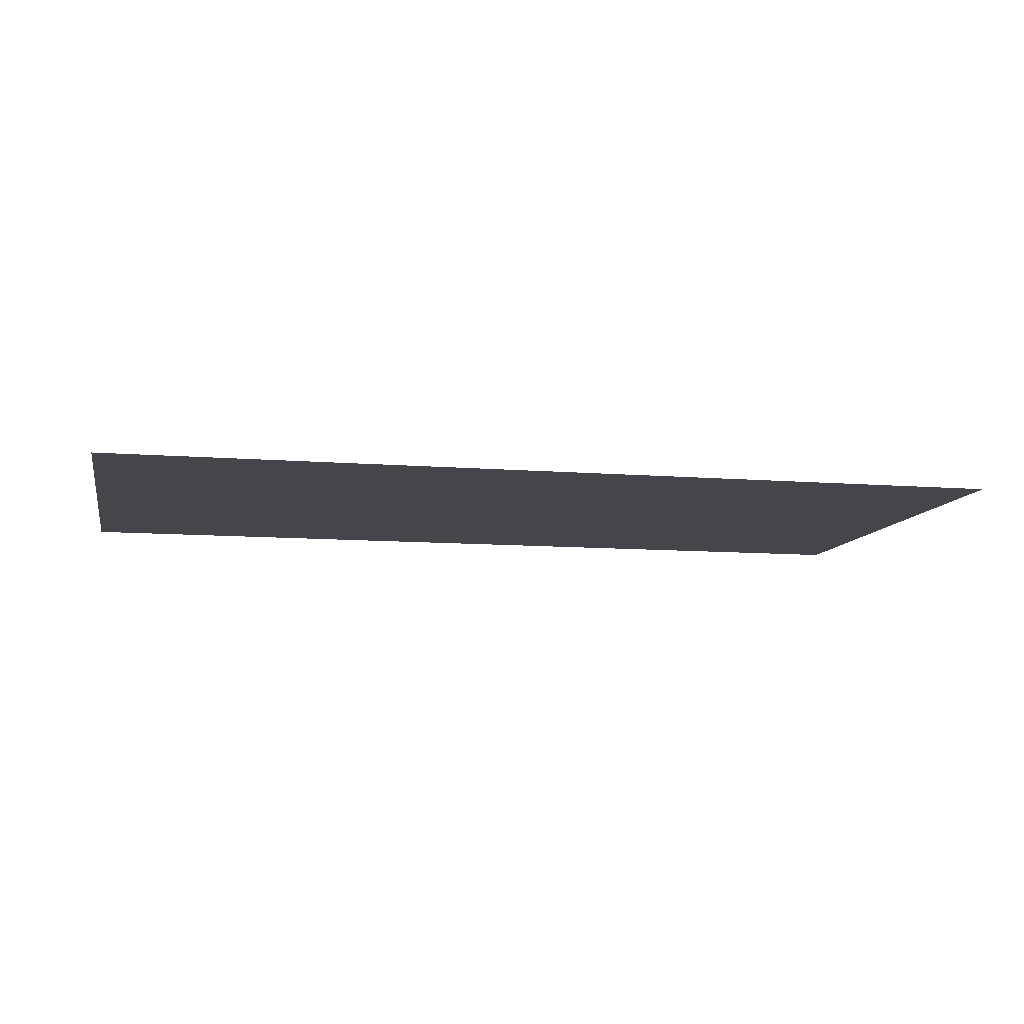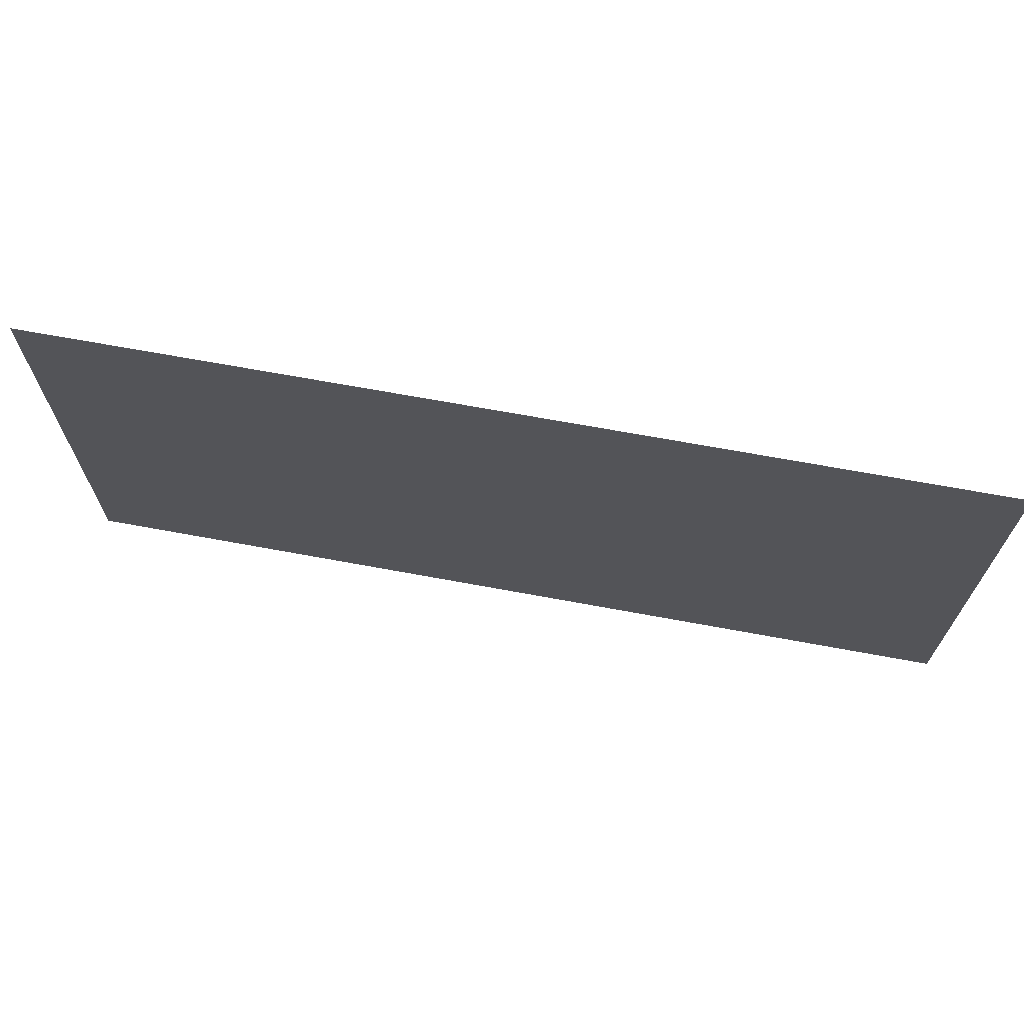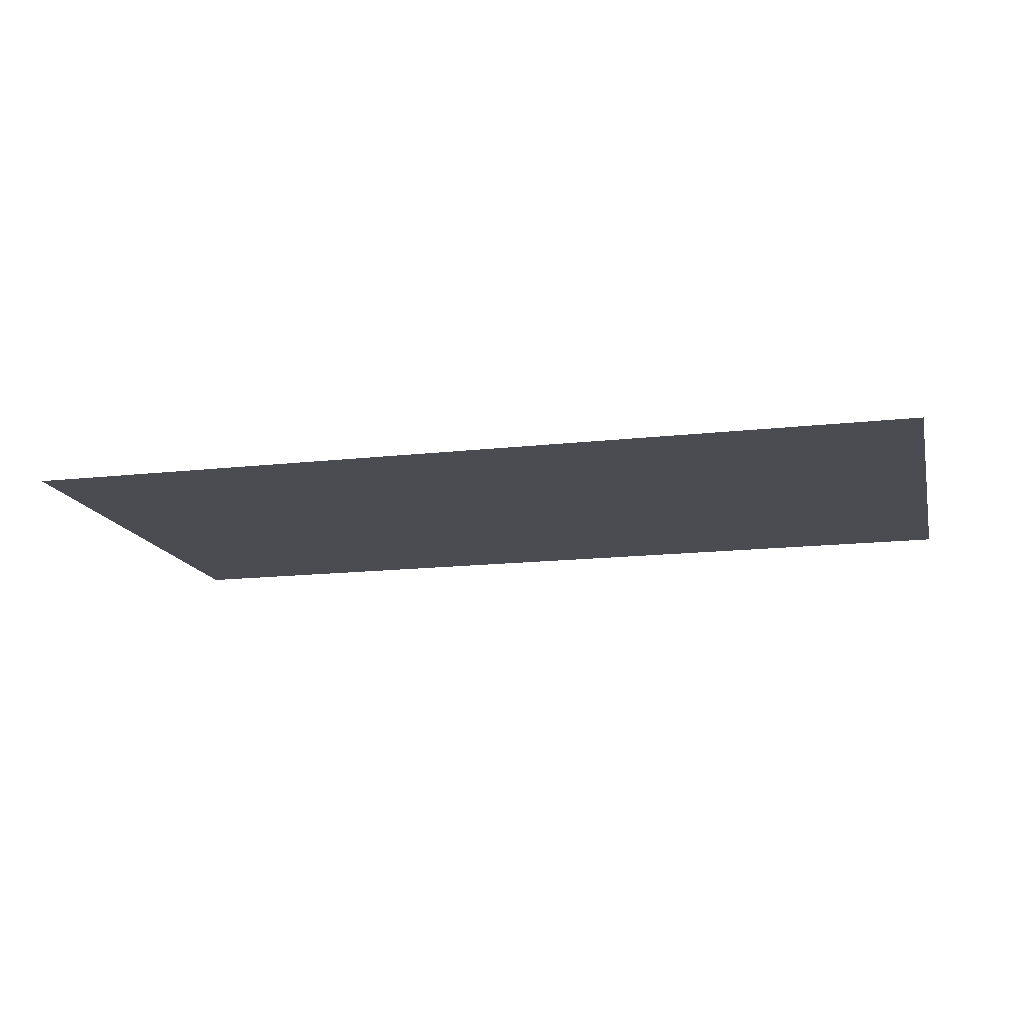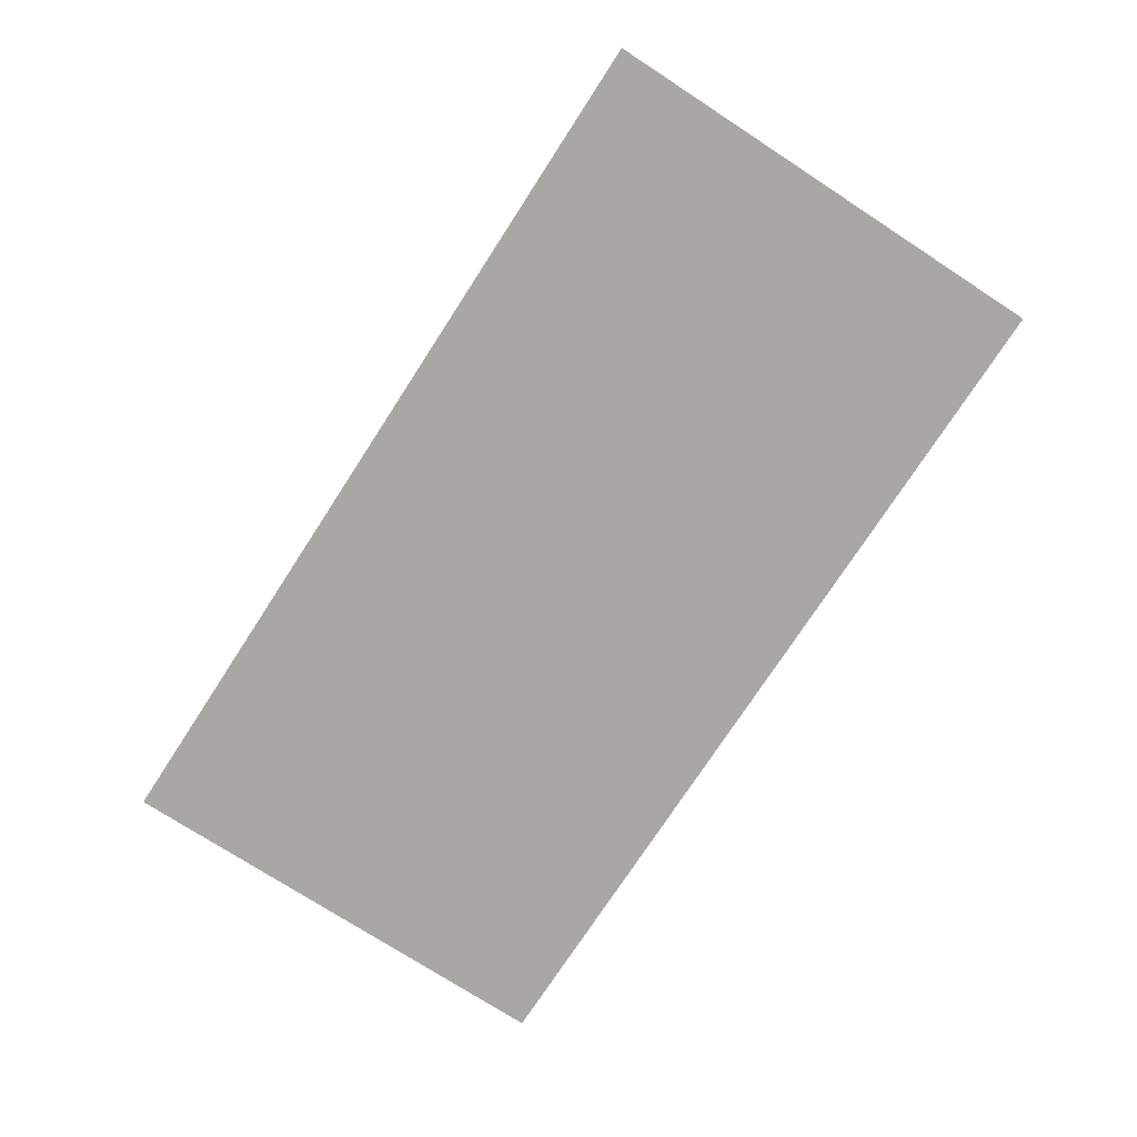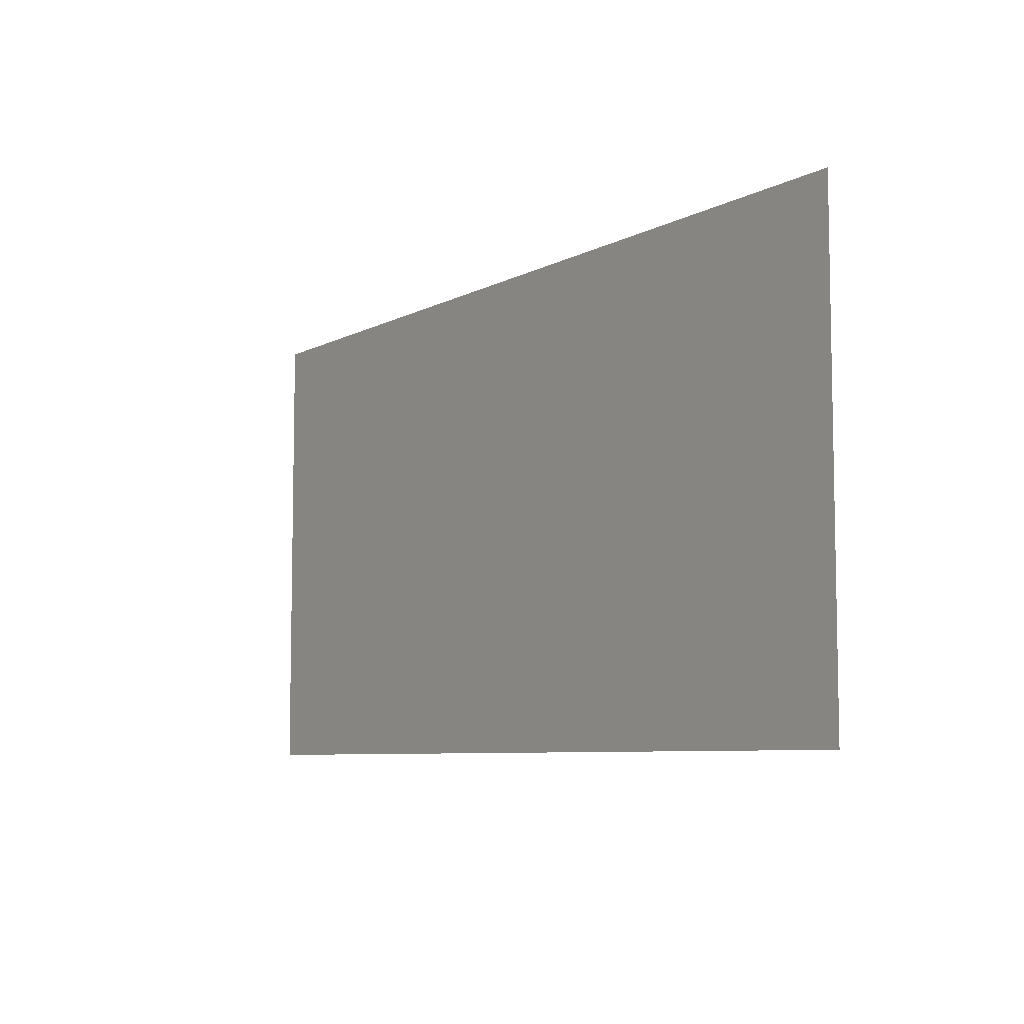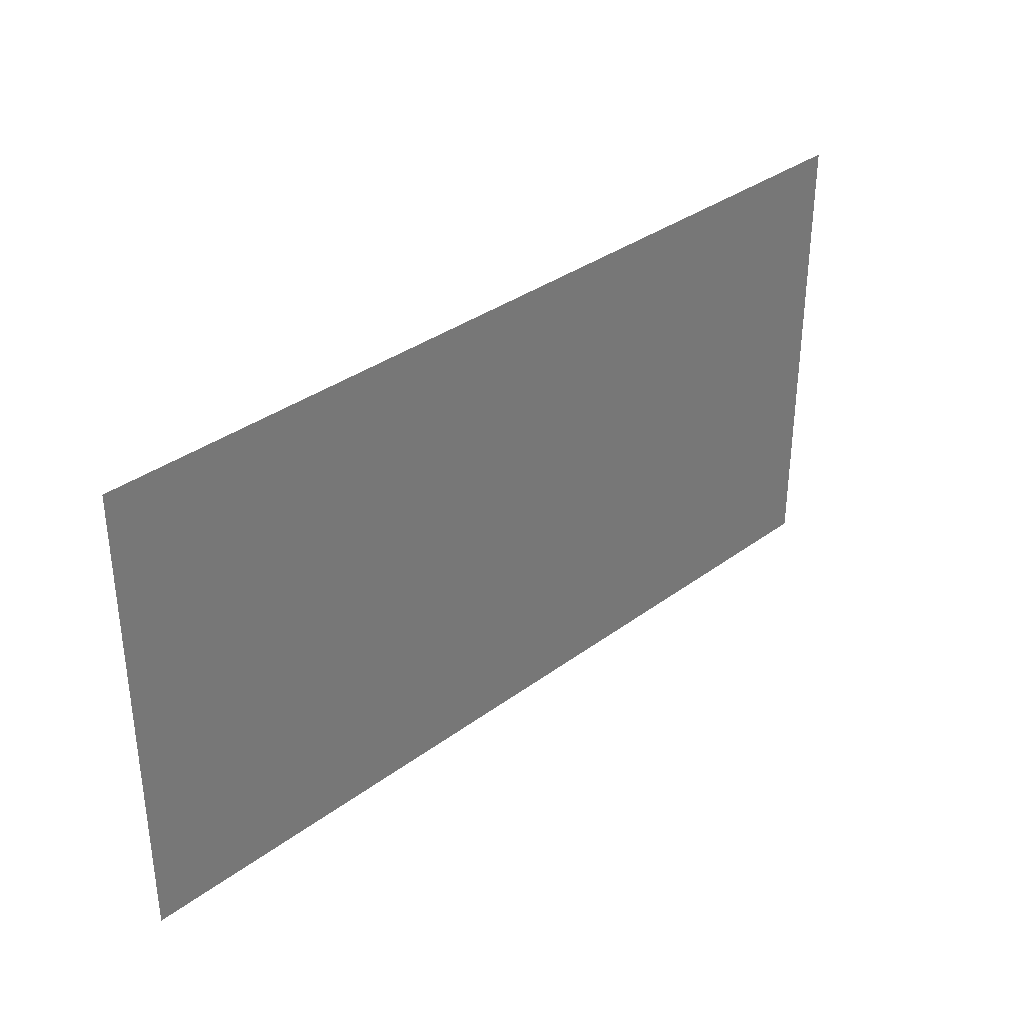
<metadata>
{"format":"obj","ext":"obj","renderer":"f3d","projection":"perspective","resolution":1024,"background":"white","views":[{"elev":-10.0,"azim":168.2,"up":"+Y"},{"elev":68.4,"azim":10.5,"up":"+Z"},{"elev":-15.4,"azim":13.5,"up":"+Y"},{"elev":-74.8,"azim":57.0,"up":"+Y"},{"elev":-7.2,"azim":55.6,"up":"+Z"},{"elev":34.3,"azim":-44.9,"up":"+Z"}]}
</metadata>
<code>
o Grass_Plane.086
v -190.8 -0.0655 102.6
v 185.4 -0.0655 102.6
v -190.8 -0.0655 -92.12
v 185.4 -0.0655 -92.12
f 2 3 1
f 2 4 3

</code>
